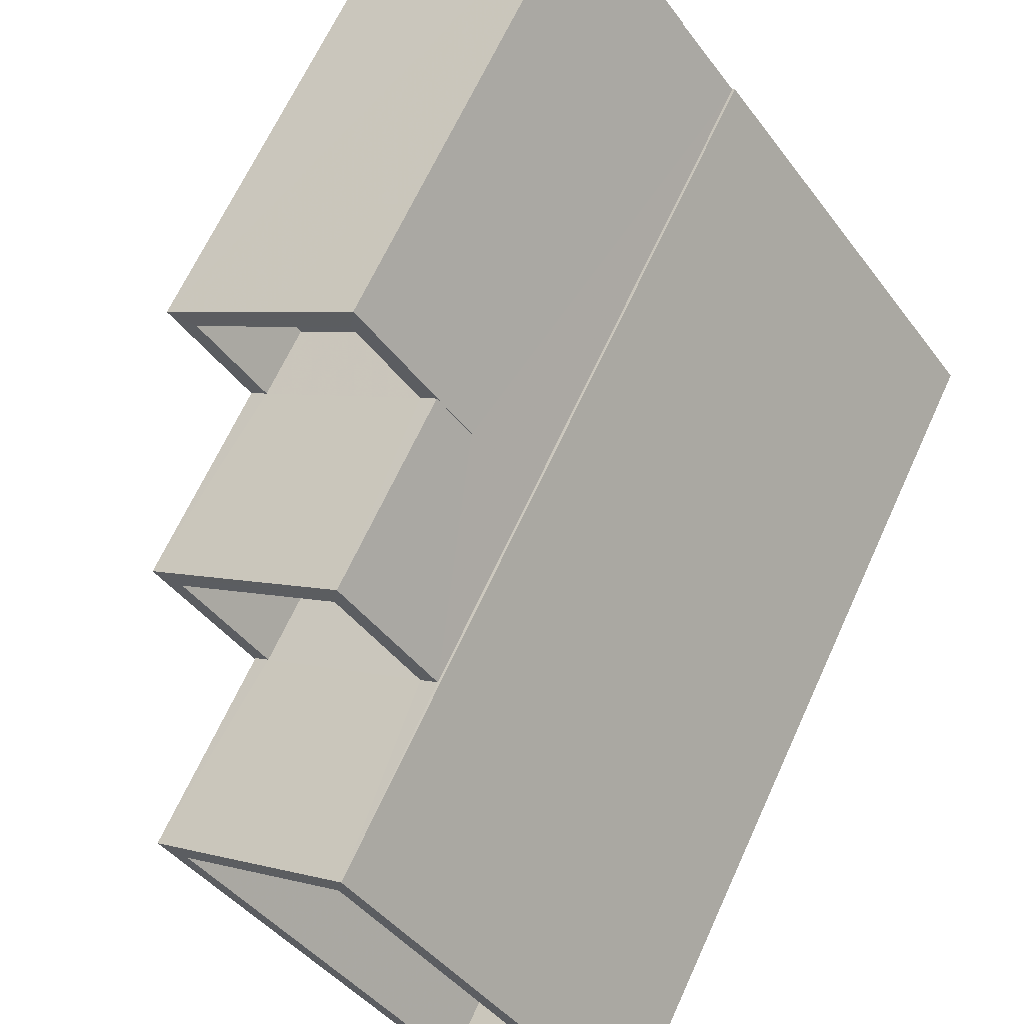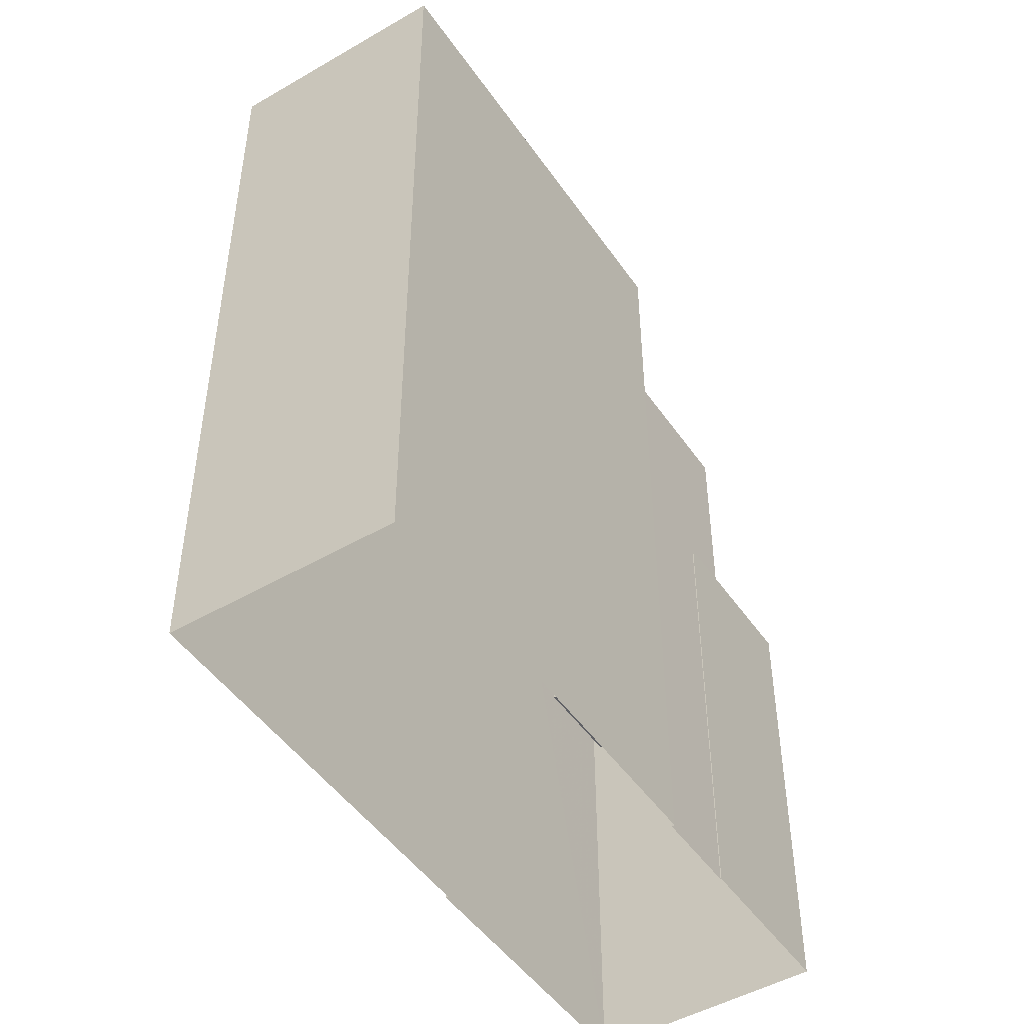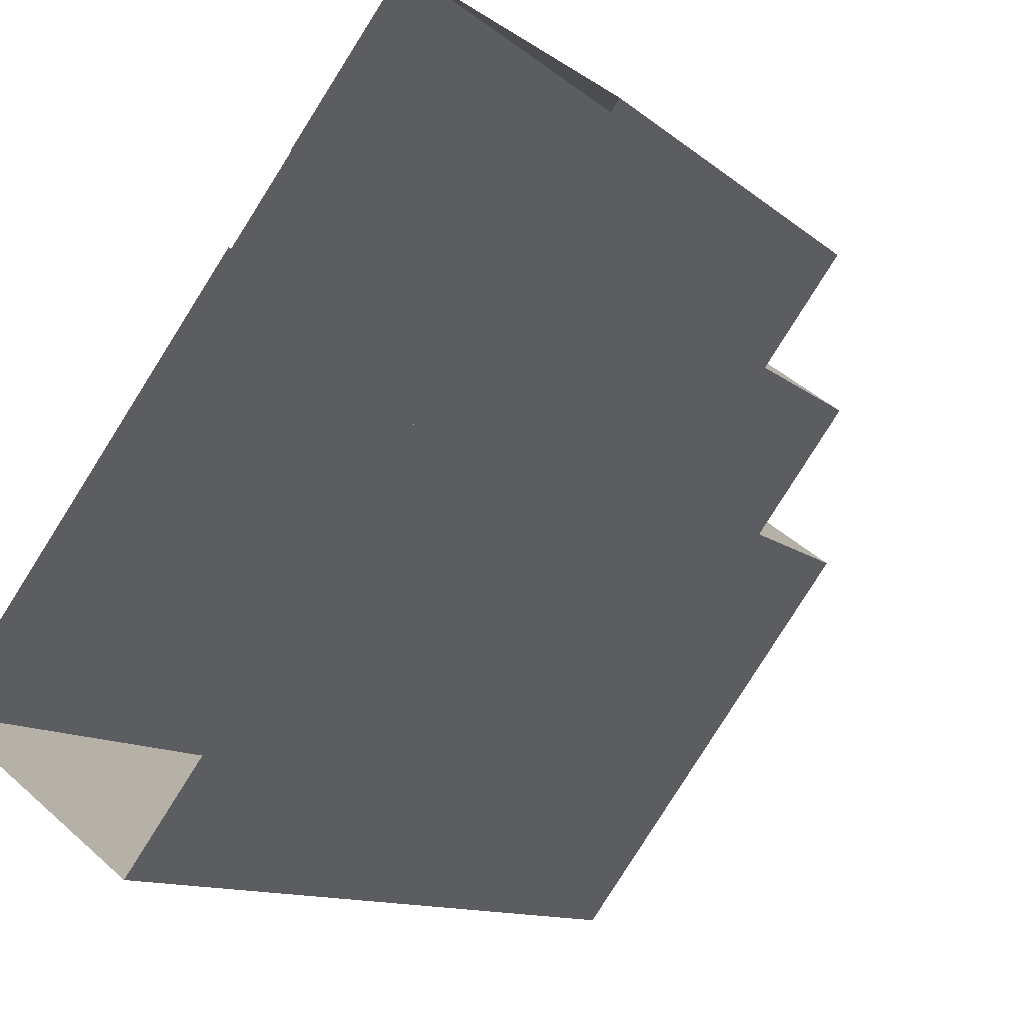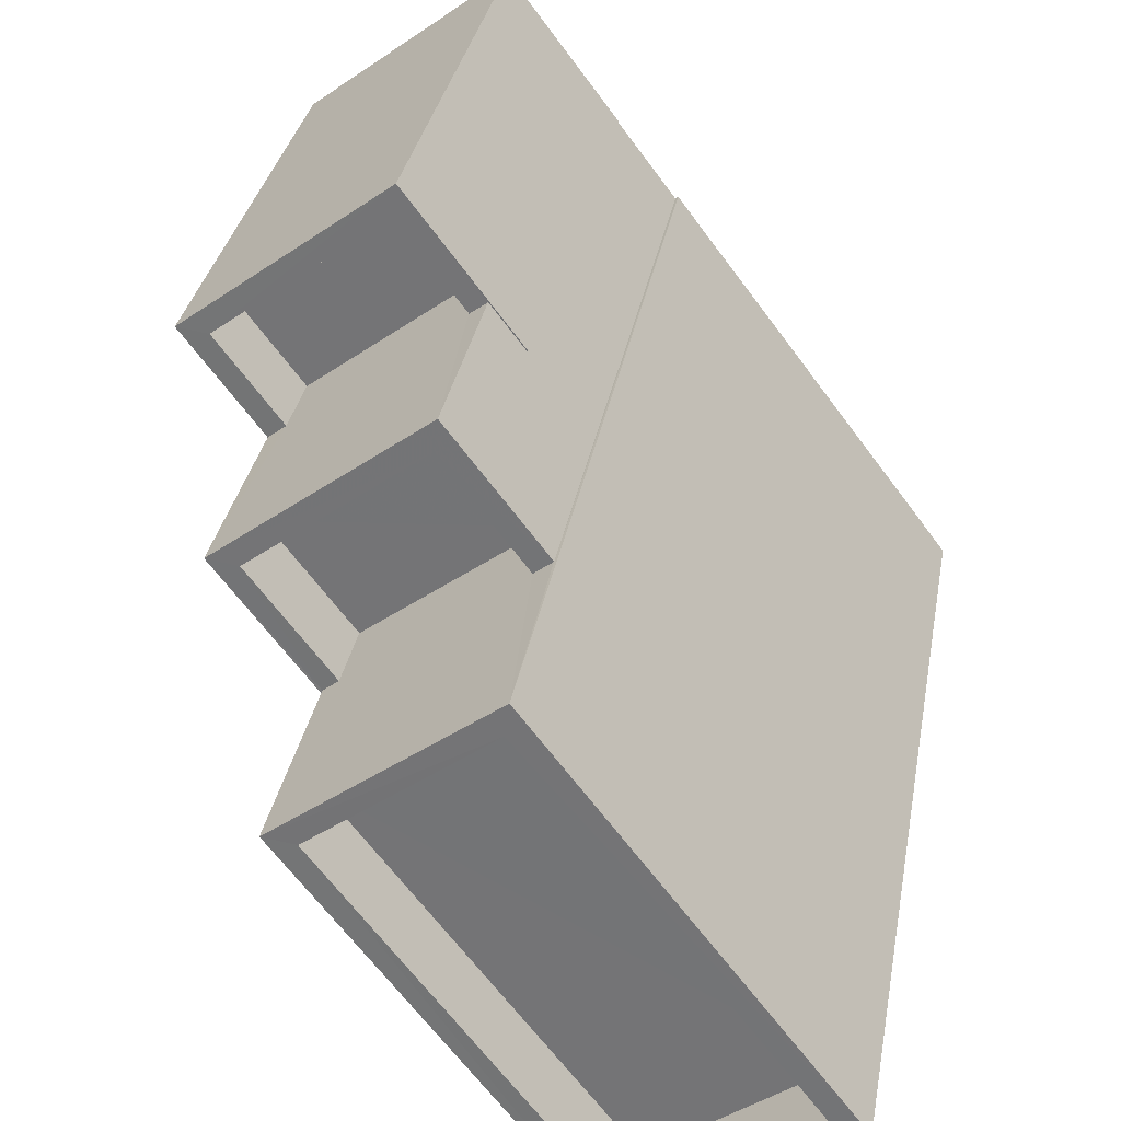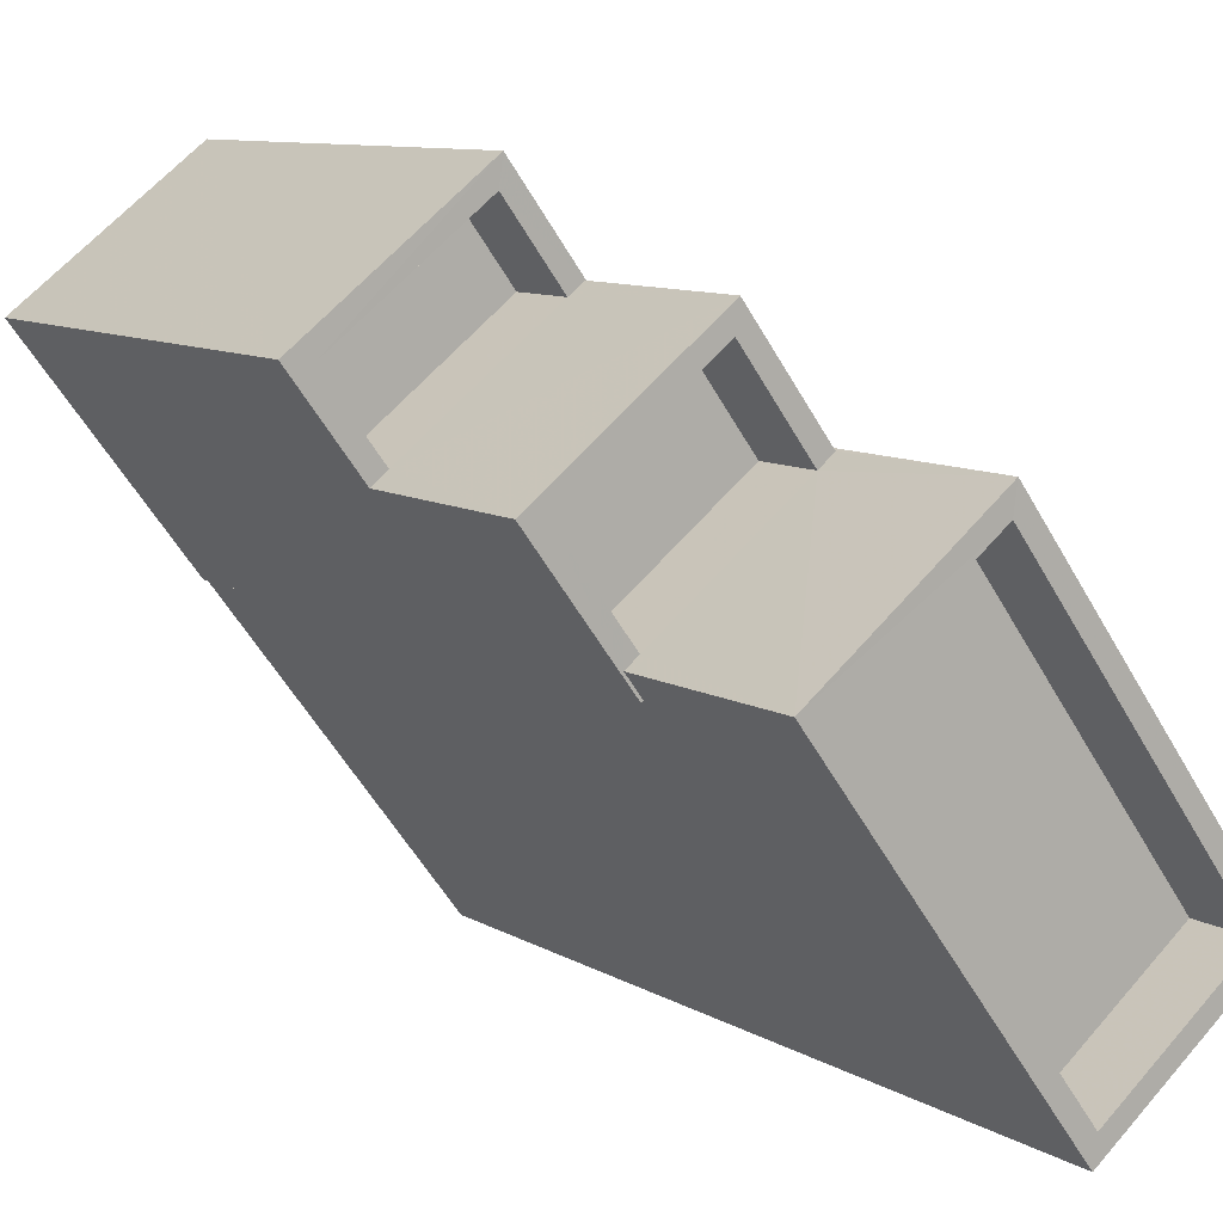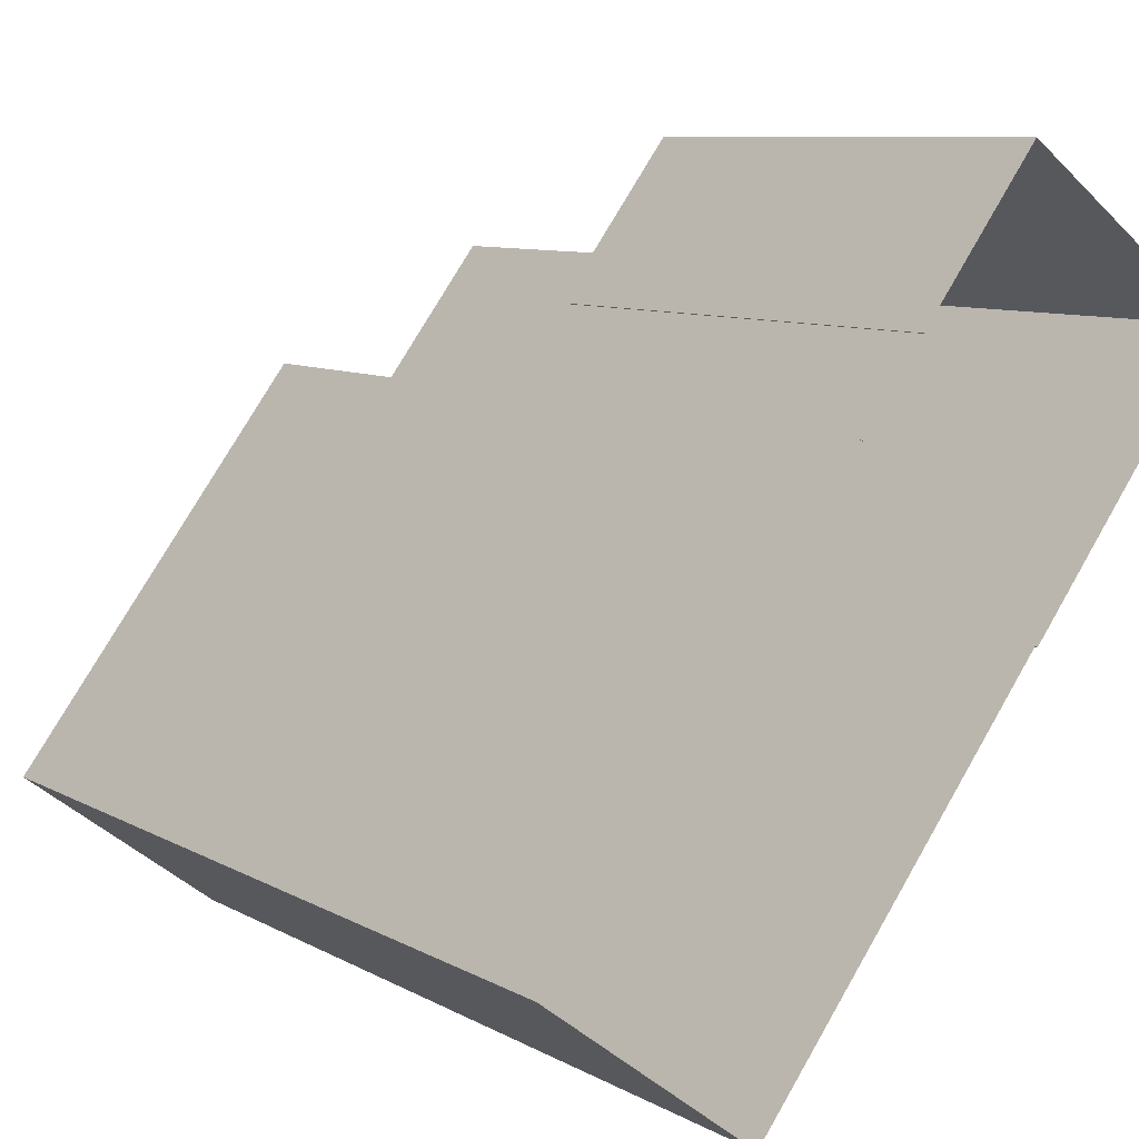
<metadata>
{"format":"obj","ext":"obj","renderer":"f3d","projection":"perspective","resolution":1024,"background":"white","views":[{"elev":65.5,"azim":24.4,"up":"+Y"},{"elev":-48.1,"azim":70.1,"up":"+Z"},{"elev":-11.2,"azim":-152.4,"up":"+Y"},{"elev":32.2,"azim":10.0,"up":"+Y"},{"elev":9.8,"azim":-34.9,"up":"+Y"},{"elev":8.4,"azim":145.9,"up":"+Y"}]}
</metadata>
<code>
v -1.144e+04 -3.769e+04 33.03
v -1.144e+04 -3.769e+04 33.03
v -1.144e+04 -3.769e+04 33.03
v -1.144e+04 -3.768e+04 33.03
v -1.144e+04 -3.768e+04 33.03
v -1.144e+04 -3.769e+04 33.03
v -1.145e+04 -3.768e+04 33.03
v -1.144e+04 -3.768e+04 33.03
v -1.144e+04 -3.768e+04 33.03
v -1.144e+04 -3.768e+04 33.03
v -1.144e+04 -3.768e+04 38.7
v -1.144e+04 -3.768e+04 38.7
v -1.145e+04 -3.768e+04 38.7
v -1.145e+04 -3.768e+04 38.7
v -1.145e+04 -3.768e+04 39.7
v -1.145e+04 -3.768e+04 39.7
v -1.145e+04 -3.768e+04 39.7
v -1.144e+04 -3.768e+04 39.7
v -1.144e+04 -3.768e+04 39.7
v -1.144e+04 -3.768e+04 39.7
v -1.145e+04 -3.768e+04 39.7
v -1.144e+04 -3.768e+04 39.7
v -1.144e+04 -3.768e+04 39.7
v -1.144e+04 -3.768e+04 39.7
v -1.144e+04 -3.768e+04 42.47
v -1.144e+04 -3.768e+04 42.47
v -1.144e+04 -3.768e+04 42.47
v -1.144e+04 -3.768e+04 42.47
v -1.144e+04 -3.769e+04 42.47
v -1.144e+04 -3.769e+04 42.47
v -1.144e+04 -3.769e+04 42.47
v -1.145e+04 -3.768e+04 42.47
v -1.145e+04 -3.768e+04 42.47
v -1.144e+04 -3.769e+04 42.47
v -1.144e+04 -3.768e+04 41.47
v -1.144e+04 -3.768e+04 41.47
v -1.145e+04 -3.768e+04 41.47
v -1.144e+04 -3.769e+04 41.47
v -1.144e+04 -3.769e+04 45.24
v -1.144e+04 -3.768e+04 45.24
v -1.144e+04 -3.769e+04 45.24
v -1.144e+04 -3.768e+04 45.24
v -1.144e+04 -3.769e+04 45.24
v -1.144e+04 -3.769e+04 45.24
v -1.144e+04 -3.769e+04 45.24
v -1.144e+04 -3.769e+04 45.24
v -1.144e+04 -3.769e+04 44.24
v -1.144e+04 -3.769e+04 44.24
v -1.144e+04 -3.768e+04 44.24
v -1.144e+04 -3.769e+04 44.24
f 1 2 3
f 4 3 5
f 2 6 7
f 8 9 10
f 8 10 7
f 5 2 10
f 3 2 5
f 10 2 7
f 11 12 13
f 14 11 13
f 15 16 17
f 17 16 18
f 18 19 20
f 16 15 21
f 20 19 22
f 19 23 24
f 16 23 18
f 18 23 19
f 25 26 27
f 27 26 28
f 29 30 31
f 32 26 25
f 30 32 31
f 33 30 34
f 32 33 26
f 33 32 30
f 35 36 37
f 38 35 37
f 39 40 41
f 40 42 41
f 43 44 45
f 44 42 40
f 45 44 46
f 46 44 40
f 47 48 49
f 47 50 48
f 39 41 43
f 45 39 43
f 16 13 12
f 23 16 12
f 11 23 12
f 11 24 23
f 14 13 16
f 21 14 16
f 18 20 9
f 8 18 9
f 10 9 20
f 22 10 20
f 17 8 7
f 17 18 8
f 17 7 15
f 32 15 31
f 31 15 6
f 15 7 6
f 19 25 22
f 10 22 5
f 5 22 27
f 22 25 27
f 2 31 6
f 2 29 31
f 24 11 21
f 19 24 25
f 11 14 21
f 25 21 32
f 32 21 15
f 25 24 21
f 33 37 36
f 26 33 36
f 35 26 36
f 35 28 26
f 38 37 33
f 34 38 33
f 41 29 43
f 43 29 1
f 41 30 29
f 1 29 2
f 42 44 3
f 4 42 3
f 43 1 3
f 44 43 3
f 30 41 34
f 35 38 34
f 5 27 4
f 28 41 42
f 4 27 42
f 35 34 28
f 27 28 42
f 34 41 28
f 39 47 49
f 40 39 49
f 40 49 48
f 46 40 48
f 45 48 50
f 45 46 48
f 39 50 47
f 39 45 50

</code>
